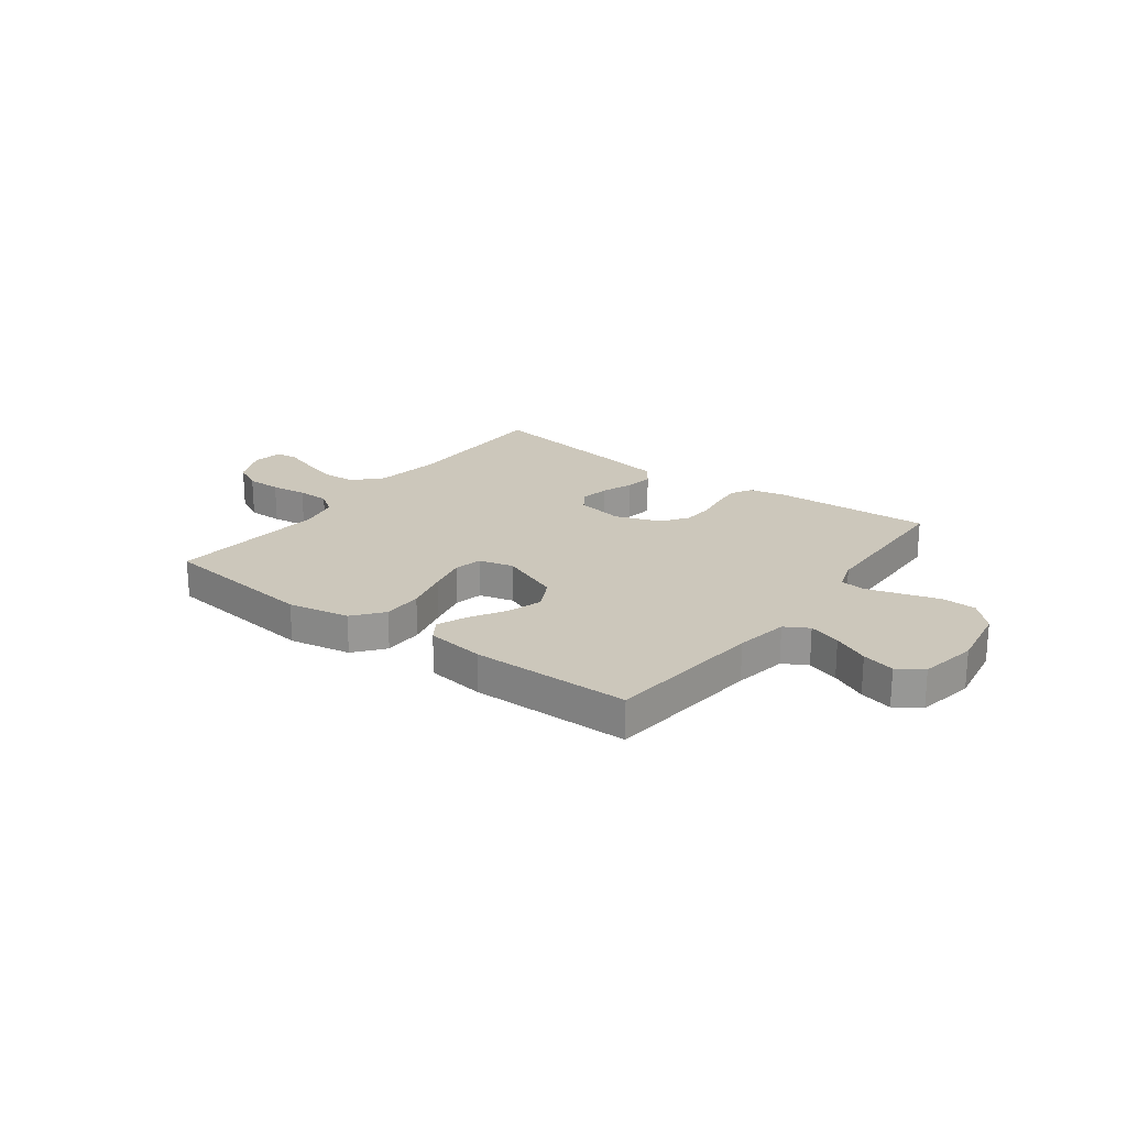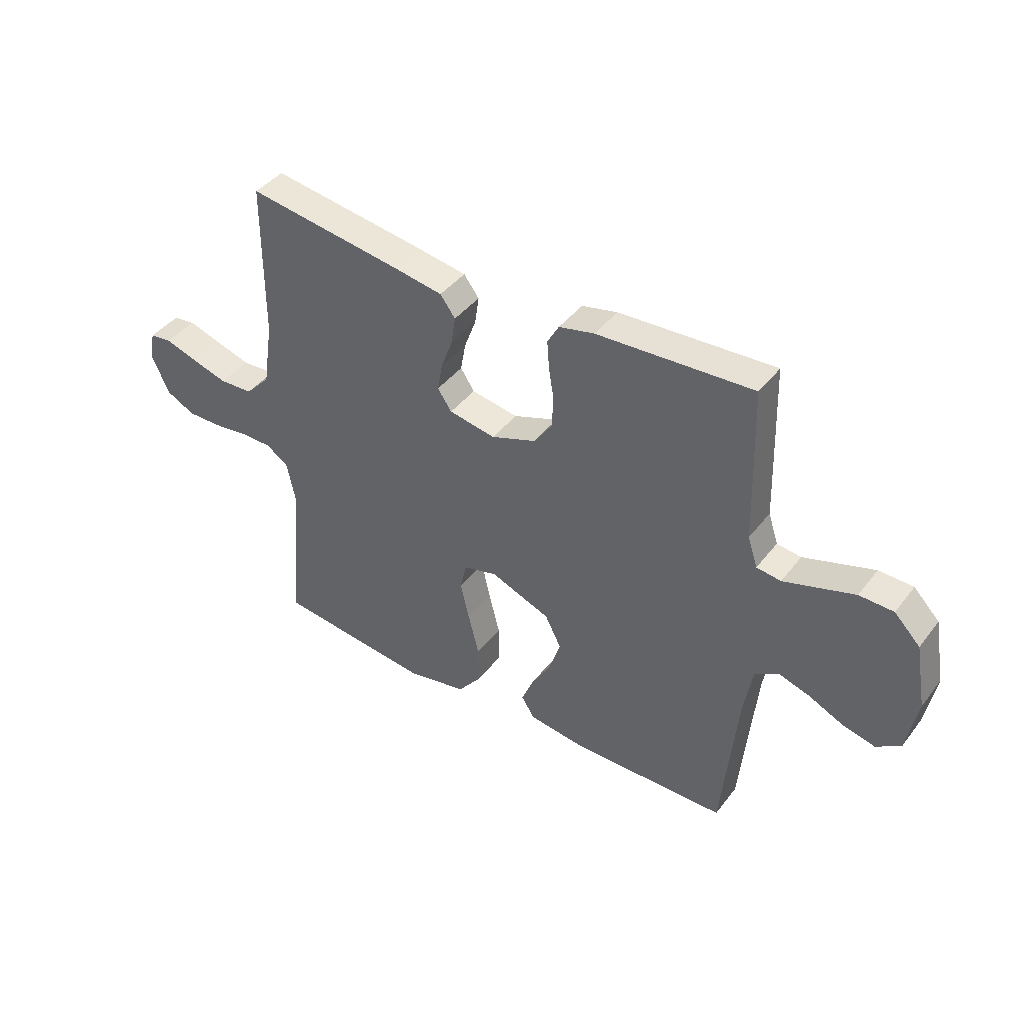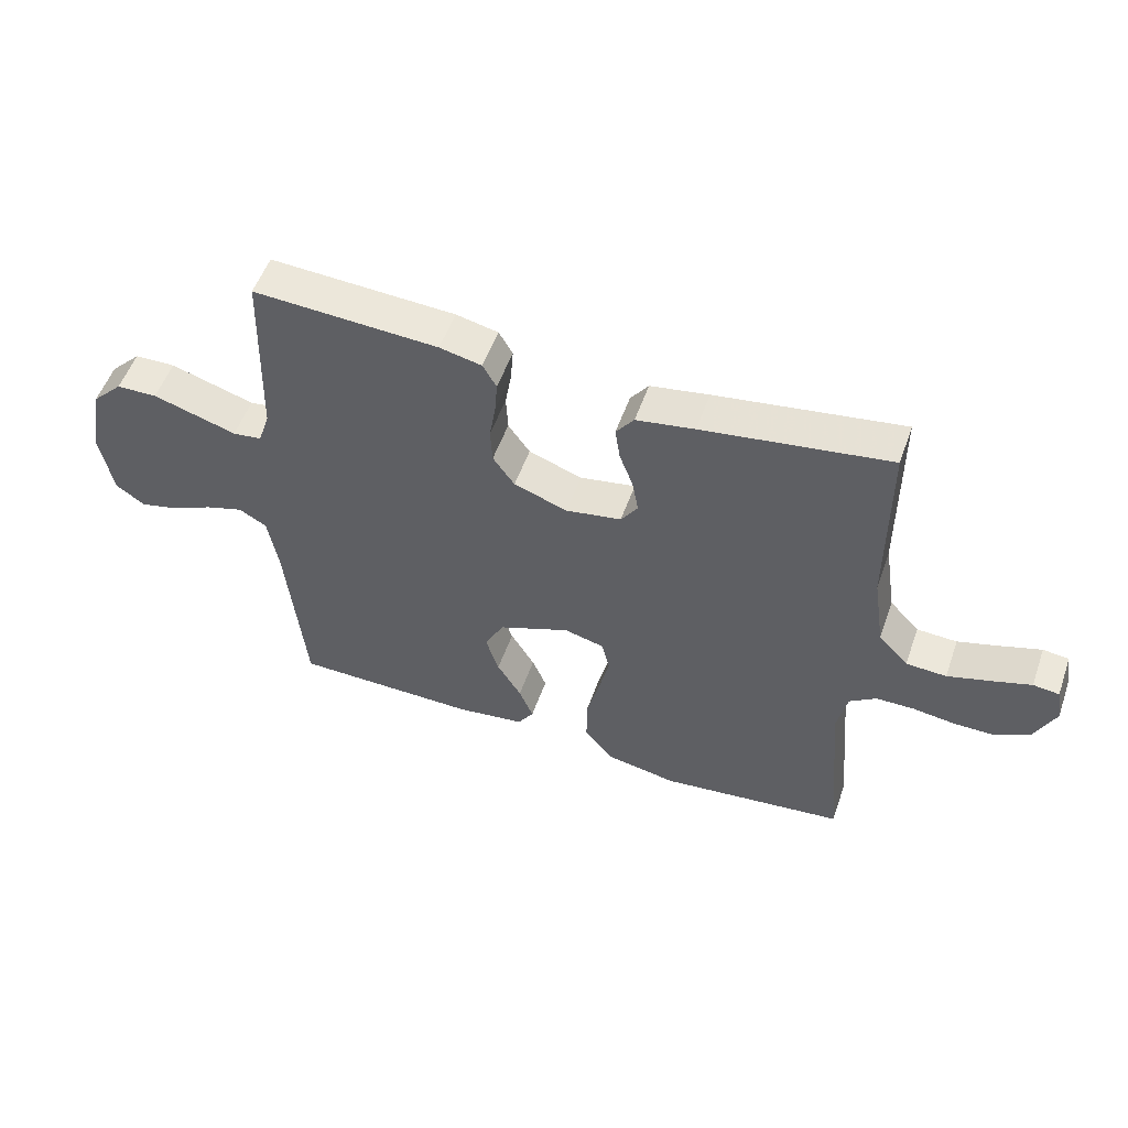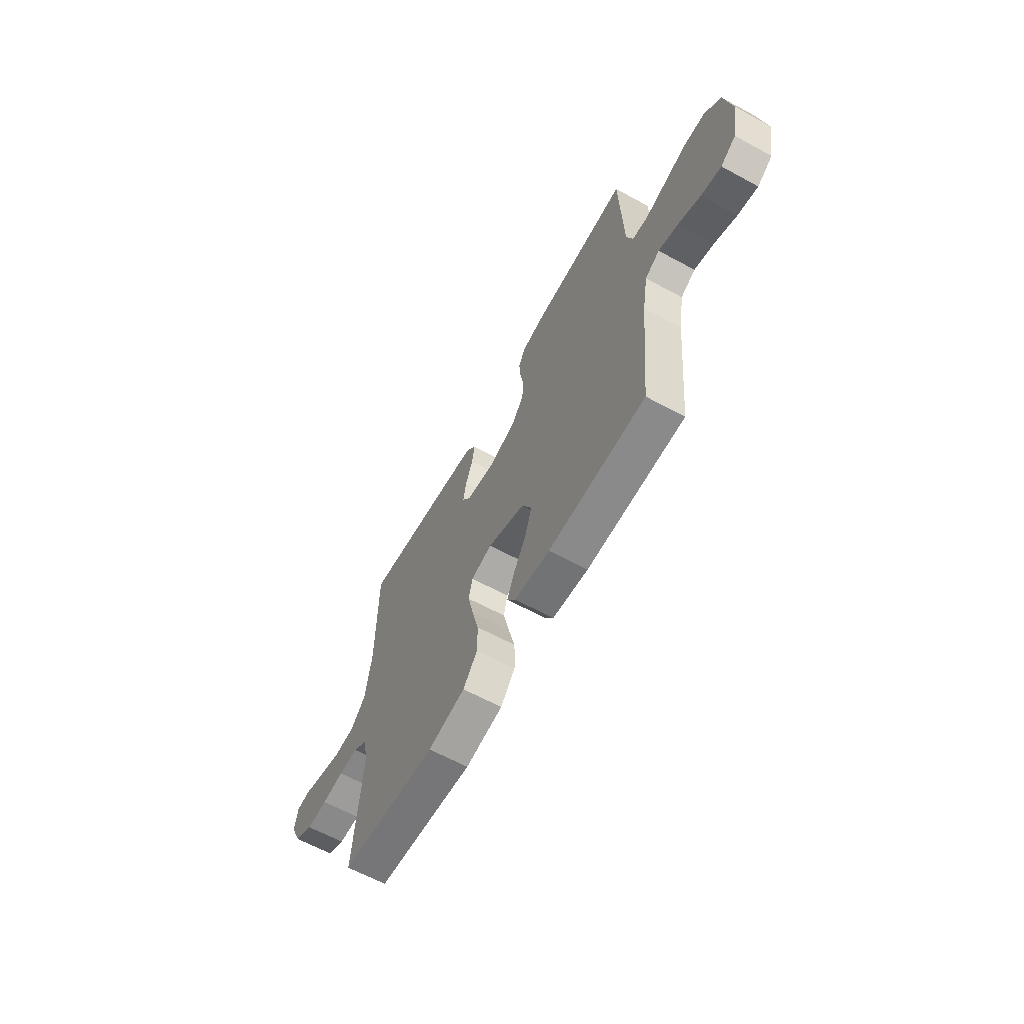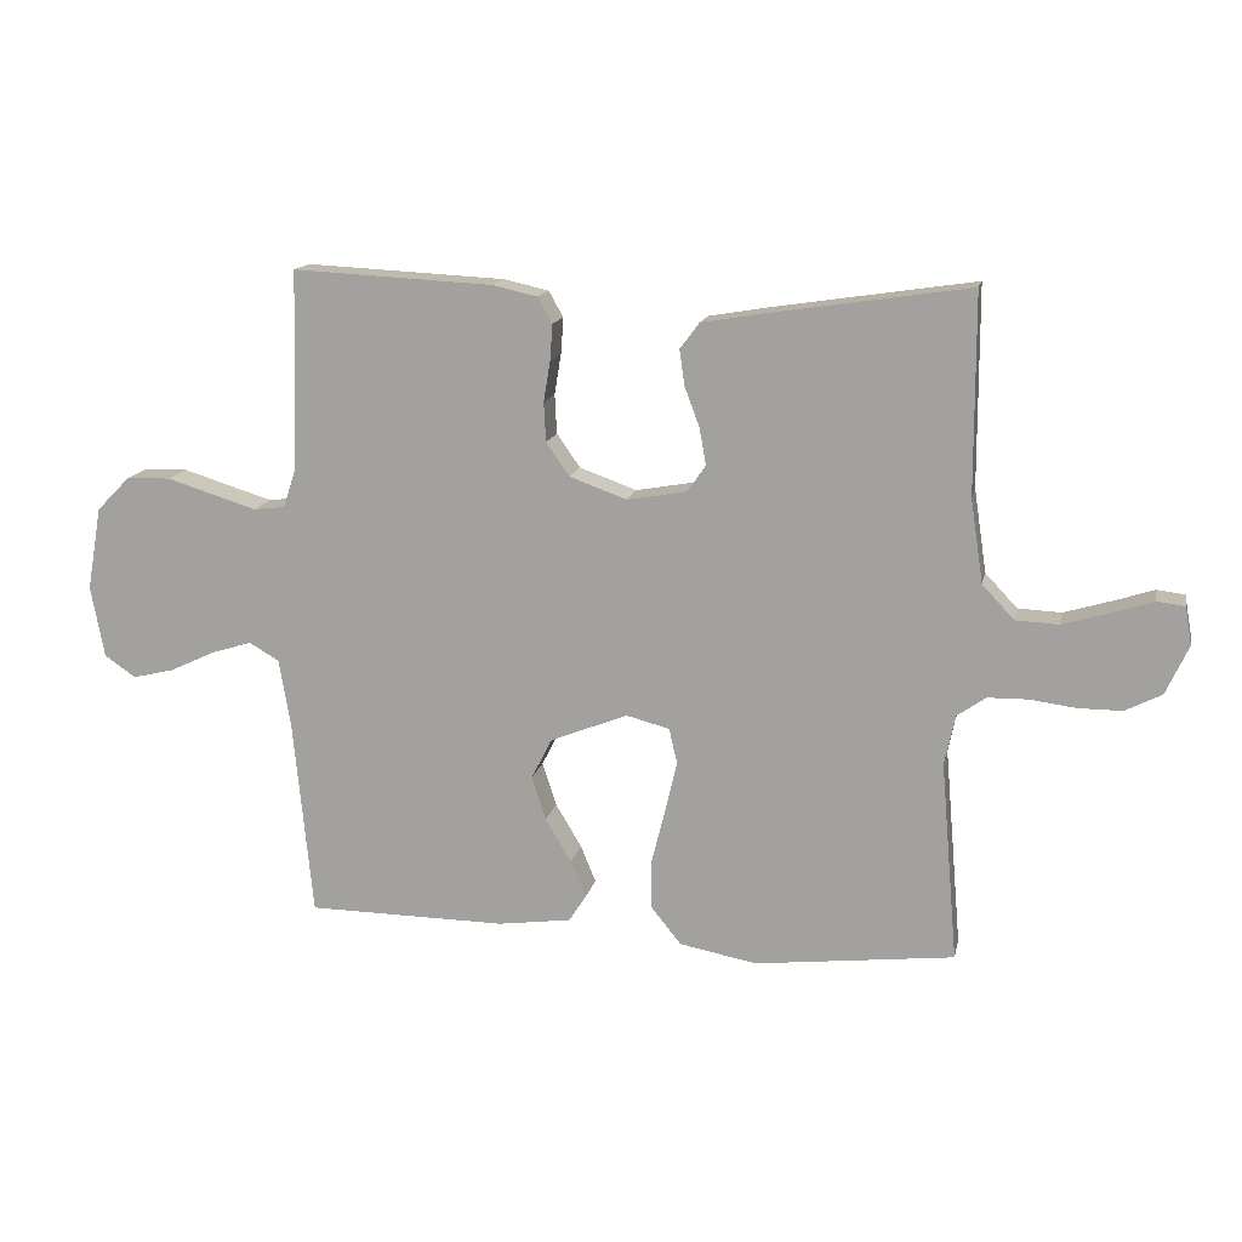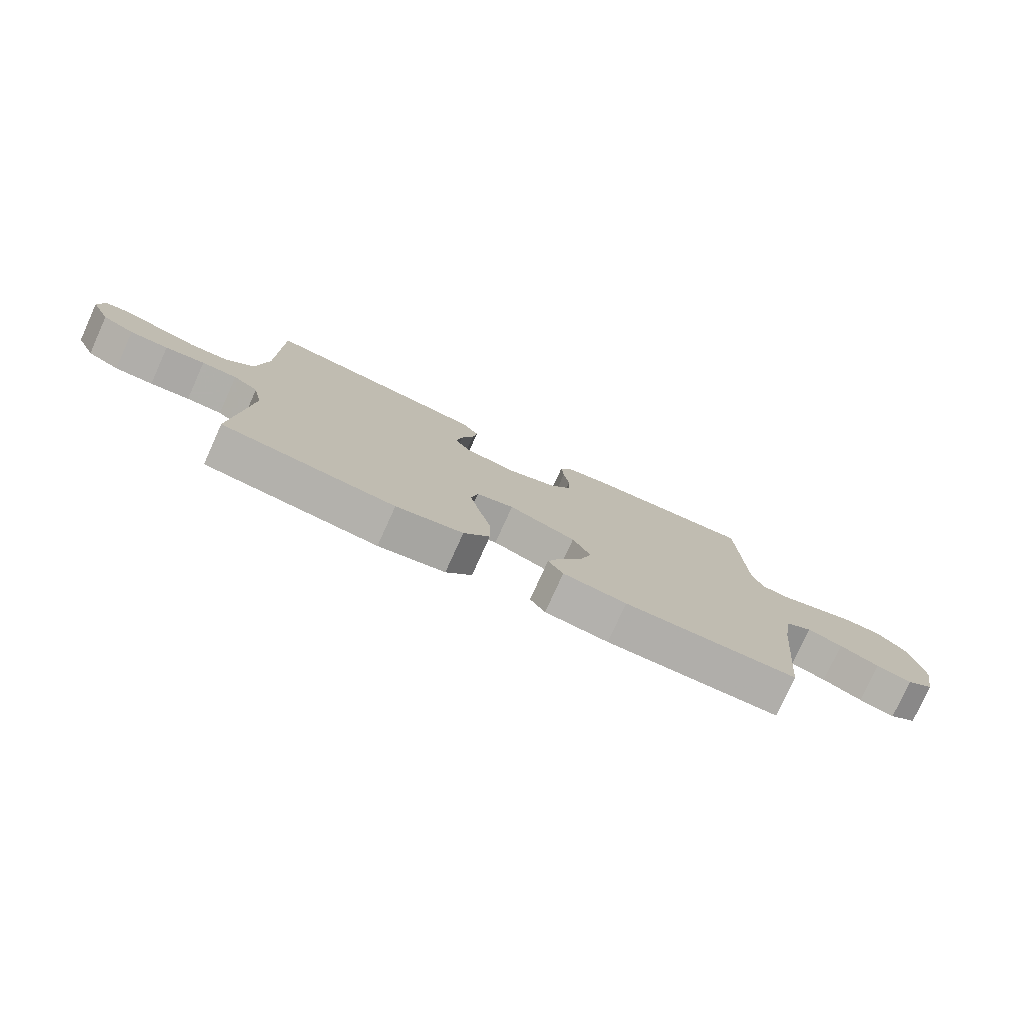
<metadata>
{"format":"obj","ext":"obj","renderer":"f3d","projection":"perspective","resolution":1024,"background":"white","views":[{"elev":21.6,"azim":-143.2,"up":"+Y"},{"elev":41.7,"azim":-145.8,"up":"+Z"},{"elev":53.6,"azim":19.3,"up":"+Z"},{"elev":-63.1,"azim":-118.8,"up":"+Z"},{"elev":14.7,"azim":11.8,"up":"+Z"},{"elev":-77.8,"azim":155.6,"up":"+Z"}]}
</metadata>
<code>
v 0.5 0.07 -0.5
v 0.2 0.07 -0.535
v 0.084 0.07 -0.513
v 0.039 0.07 -0.457
v 0.039 0.07 -0.381
v 0.06 0.07 -0.298
v 0.077 0.07 -0.224
v 0.065 0.07 -0.171
v 0 0.07 -0.154
v -0.116 0.07 -0.2
v -0.147 0.07 -0.261
v -0.126 0.07 -0.327
v -0.087 0.07 -0.392
v -0.064 0.07 -0.448
v -0.09 0.07 -0.488
v -0.2 0.07 -0.503
v -0.5 0.07 -0.5
v -0.529 0.07 -0.2
v -0.546 0.07 -0.1
v -0.591 0.07 -0.074
v -0.652 0.07 -0.093
v -0.72 0.07 -0.125
v -0.782 0.07 -0.14
v -0.829 0.07 -0.108
v -0.849 0.07 0
v -0.827 0.07 0.125
v -0.777 0.07 0.176
v -0.711 0.07 0.178
v -0.64 0.07 0.156
v -0.575 0.07 0.136
v -0.528 0.07 0.142
v -0.509 0.07 0.2
v -0.5 0.07 0.5
v -0.2 0.07 0.485
v -0.132 0.07 0.47
v -0.11 0.07 0.431
v -0.114 0.07 0.377
v -0.124 0.07 0.316
v -0.121 0.07 0.257
v -0.086 0.07 0.207
v 0 0.07 0.176
v 0.09 0.07 0.192
v 0.117 0.07 0.232
v 0.107 0.07 0.287
v 0.085 0.07 0.346
v 0.077 0.07 0.4
v 0.106 0.07 0.439
v 0.2 0.07 0.455
v 0.5 0.07 0.5
v 0.501 0.07 0.2
v 0.52 0.07 0.075
v 0.568 0.07 0.024
v 0.633 0.07 0.021
v 0.703 0.07 0.042
v 0.765 0.07 0.062
v 0.807 0.07 0.057
v 0.817 0.07 0
v 0.783 0.07 -0.074
v 0.728 0.07 -0.102
v 0.662 0.07 -0.102
v 0.594 0.07 -0.093
v 0.533 0.07 -0.094
v 0.49 0.07 -0.124
v 0.474 0.07 -0.2
v 0.5 0 -0.5
v 0.2 0 -0.535
v 0.084 0 -0.513
v 0.039 0 -0.457
v 0.039 0 -0.381
v 0.06 0 -0.298
v 0.077 0 -0.224
v 0.065 0 -0.171
v 0 0 -0.154
v -0.116 0 -0.2
v -0.147 0 -0.261
v -0.126 0 -0.327
v -0.087 0 -0.392
v -0.064 0 -0.448
v -0.09 0 -0.488
v -0.2 0 -0.503
v -0.5 0 -0.5
v -0.529 0 -0.2
v -0.546 0 -0.1
v -0.591 0 -0.074
v -0.652 0 -0.093
v -0.72 0 -0.125
v -0.782 0 -0.14
v -0.829 0 -0.108
v -0.849 0 0
v -0.827 0 0.125
v -0.777 0 0.176
v -0.711 0 0.178
v -0.64 0 0.156
v -0.575 0 0.136
v -0.528 0 0.142
v -0.509 0 0.2
v -0.5 0 0.5
v -0.2 0 0.485
v -0.132 0 0.47
v -0.11 0 0.431
v -0.114 0 0.377
v -0.124 0 0.316
v -0.121 0 0.257
v -0.086 0 0.207
v 0 0 0.176
v 0.09 0 0.192
v 0.117 0 0.232
v 0.107 0 0.287
v 0.085 0 0.346
v 0.077 0 0.4
v 0.106 0 0.439
v 0.2 0 0.455
v 0.5 0 0.5
v 0.501 0 0.2
v 0.52 0 0.075
v 0.568 0 0.024
v 0.633 0 0.021
v 0.703 0 0.042
v 0.765 0 0.062
v 0.807 0 0.057
v 0.817 0 0
v 0.783 0 -0.074
v 0.728 0 -0.102
v 0.662 0 -0.102
v 0.594 0 -0.093
v 0.533 0 -0.094
v 0.49 0 -0.124
v 0.474 0 -0.2
f 59 60 61
f 58 59 61
f 57 58 61
f 56 57 61
f 55 56 61
f 54 55 61
f 53 54 61 62
f 52 53 62 63
f 48 49 50
f 47 48 50
f 46 47 50
f 45 46 50
f 44 45 50
f 43 44 50 51
f 51 52 63
f 43 51 63
f 42 43 63
f 36 37 38
f 35 36 38
f 34 35 38
f 33 34 38
f 32 33 38
f 31 32 38 39
f 27 28 29
f 26 27 29
f 25 26 29
f 24 25 29
f 23 24 29
f 22 23 29
f 21 22 29
f 20 21 29 30
f 19 20 30 31
f 16 17 18
f 15 16 18
f 14 15 18
f 13 14 18
f 12 13 18
f 18 19 31
f 12 18 31
f 11 12 31
f 4 5 6
f 3 4 6
f 2 3 6
f 1 2 6
f 64 1 6
f 64 6 7
f 64 7 8
f 63 64 8
f 42 63 8
f 41 42 8
f 40 41 8 9
f 31 39 40
f 11 31 40
f 10 11 40
f 9 10 40
f 125 124 123
f 125 123 122
f 125 122 121
f 125 121 120
f 125 120 119
f 125 119 118
f 126 125 118 117
f 127 126 117 116
f 114 113 112
f 114 112 111
f 114 111 110
f 114 110 109
f 114 109 108
f 115 114 108 107
f 127 116 115
f 127 115 107
f 127 107 106
f 102 101 100
f 102 100 99
f 102 99 98
f 102 98 97
f 102 97 96
f 103 102 96 95
f 93 92 91
f 93 91 90
f 93 90 89
f 93 89 88
f 93 88 87
f 93 87 86
f 93 86 85
f 94 93 85 84
f 95 94 84 83
f 82 81 80
f 82 80 79
f 82 79 78
f 82 78 77
f 82 77 76
f 95 83 82
f 95 82 76
f 95 76 75
f 70 69 68
f 70 68 67
f 70 67 66
f 70 66 65
f 70 65 128
f 71 70 128
f 72 71 128
f 72 128 127
f 72 127 106
f 72 106 105
f 73 72 105 104
f 104 103 95
f 104 95 75
f 104 75 74
f 104 74 73
f 1 65 66 2
f 2 66 67 3
f 3 67 68 4
f 4 68 69 5
f 5 69 70 6
f 6 70 71 7
f 7 71 72 8
f 8 72 73 9
f 9 73 74 10
f 10 74 75 11
f 11 75 76 12
f 12 76 77 13
f 13 77 78 14
f 14 78 79 15
f 15 79 80 16
f 16 80 81 17
f 17 81 82 18
f 18 82 83 19
f 19 83 84 20
f 20 84 85 21
f 21 85 86 22
f 22 86 87 23
f 23 87 88 24
f 24 88 89 25
f 25 89 90 26
f 26 90 91 27
f 27 91 92 28
f 28 92 93 29
f 29 93 94 30
f 30 94 95 31
f 31 95 96 32
f 32 96 97 33
f 33 97 98 34
f 34 98 99 35
f 35 99 100 36
f 36 100 101 37
f 37 101 102 38
f 38 102 103 39
f 39 103 104 40
f 40 104 105 41
f 41 105 106 42
f 42 106 107 43
f 43 107 108 44
f 44 108 109 45
f 45 109 110 46
f 46 110 111 47
f 47 111 112 48
f 48 112 113 49
f 49 113 114 50
f 50 114 115 51
f 51 115 116 52
f 52 116 117 53
f 53 117 118 54
f 54 118 119 55
f 55 119 120 56
f 56 120 121 57
f 57 121 122 58
f 58 122 123 59
f 59 123 124 60
f 60 124 125 61
f 61 125 126 62
f 62 126 127 63
f 63 127 128 64
f 64 128 65 1

</code>
